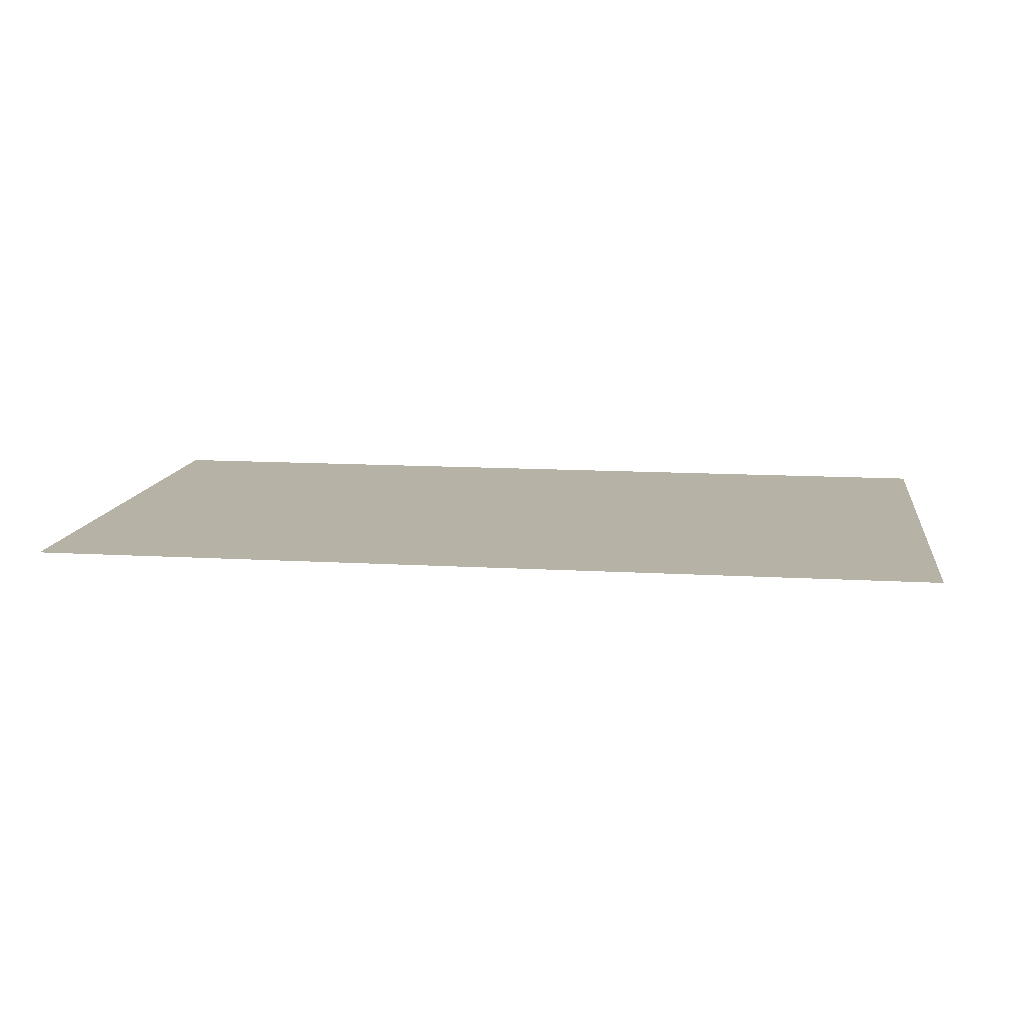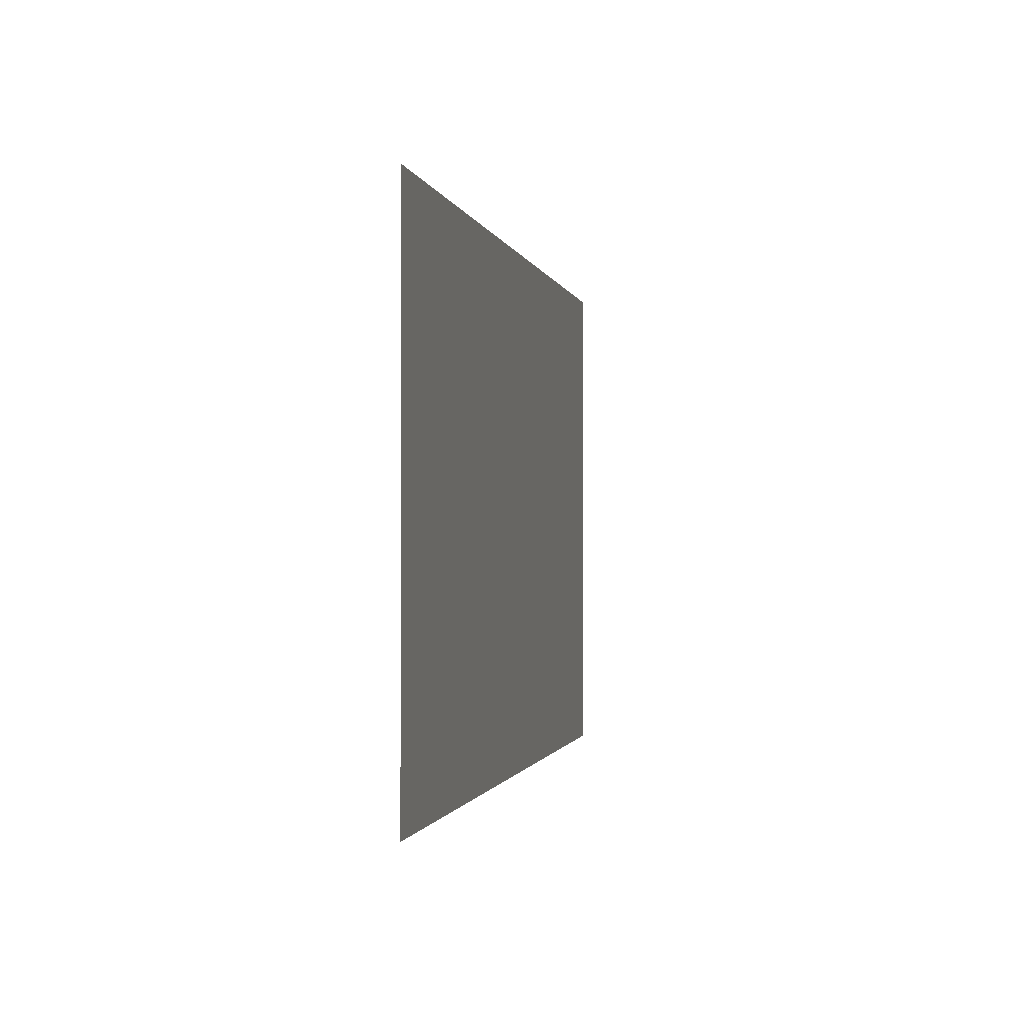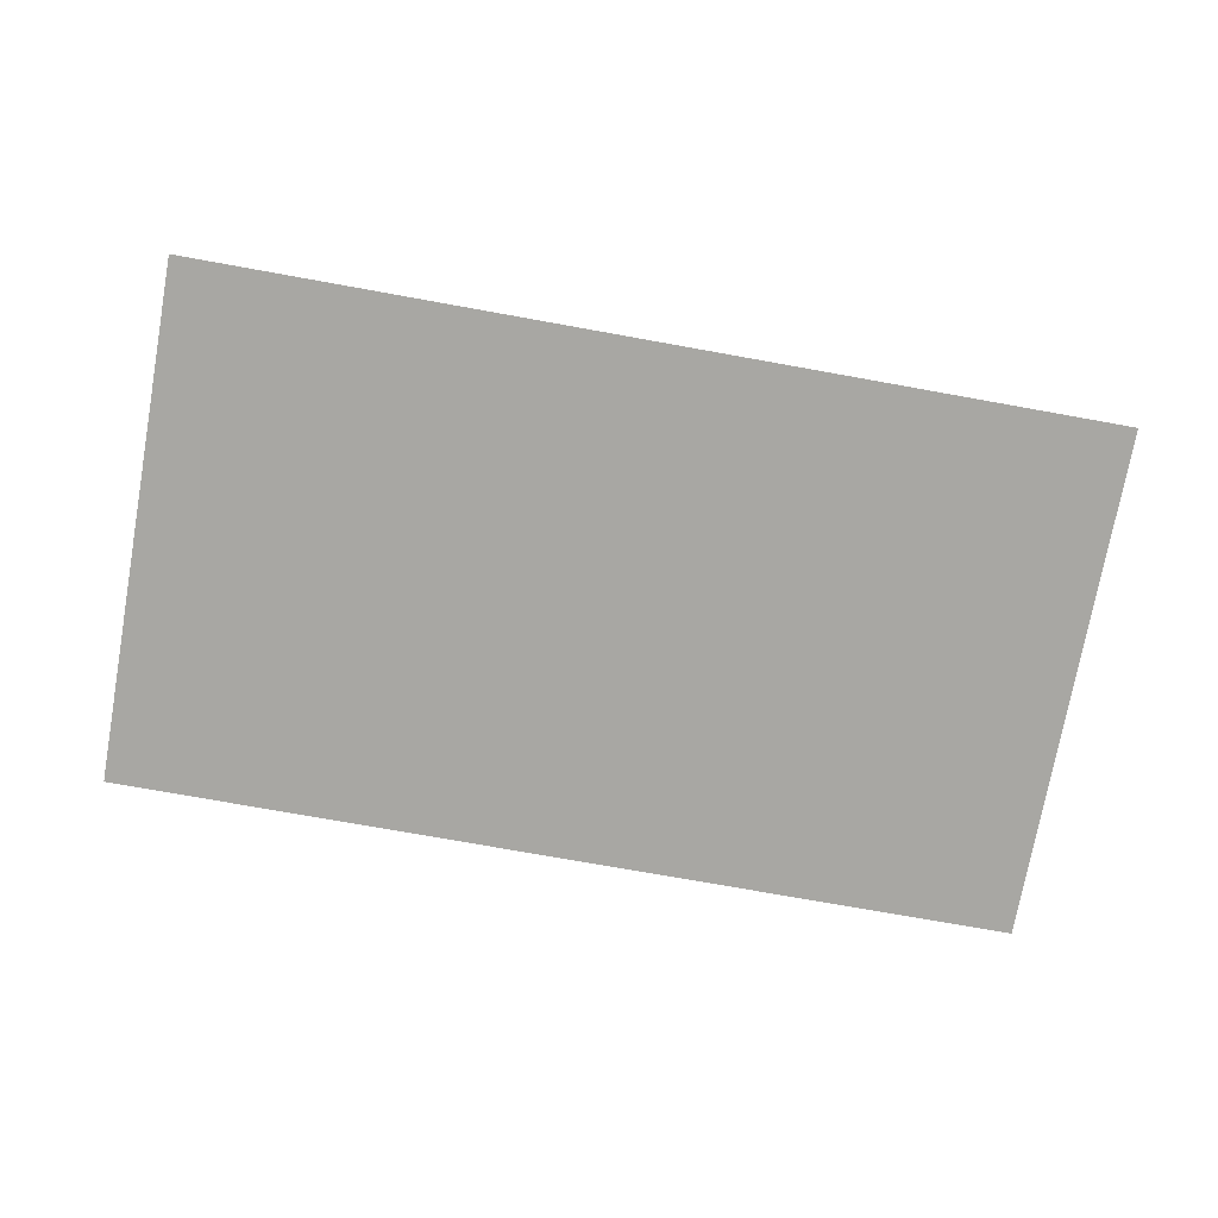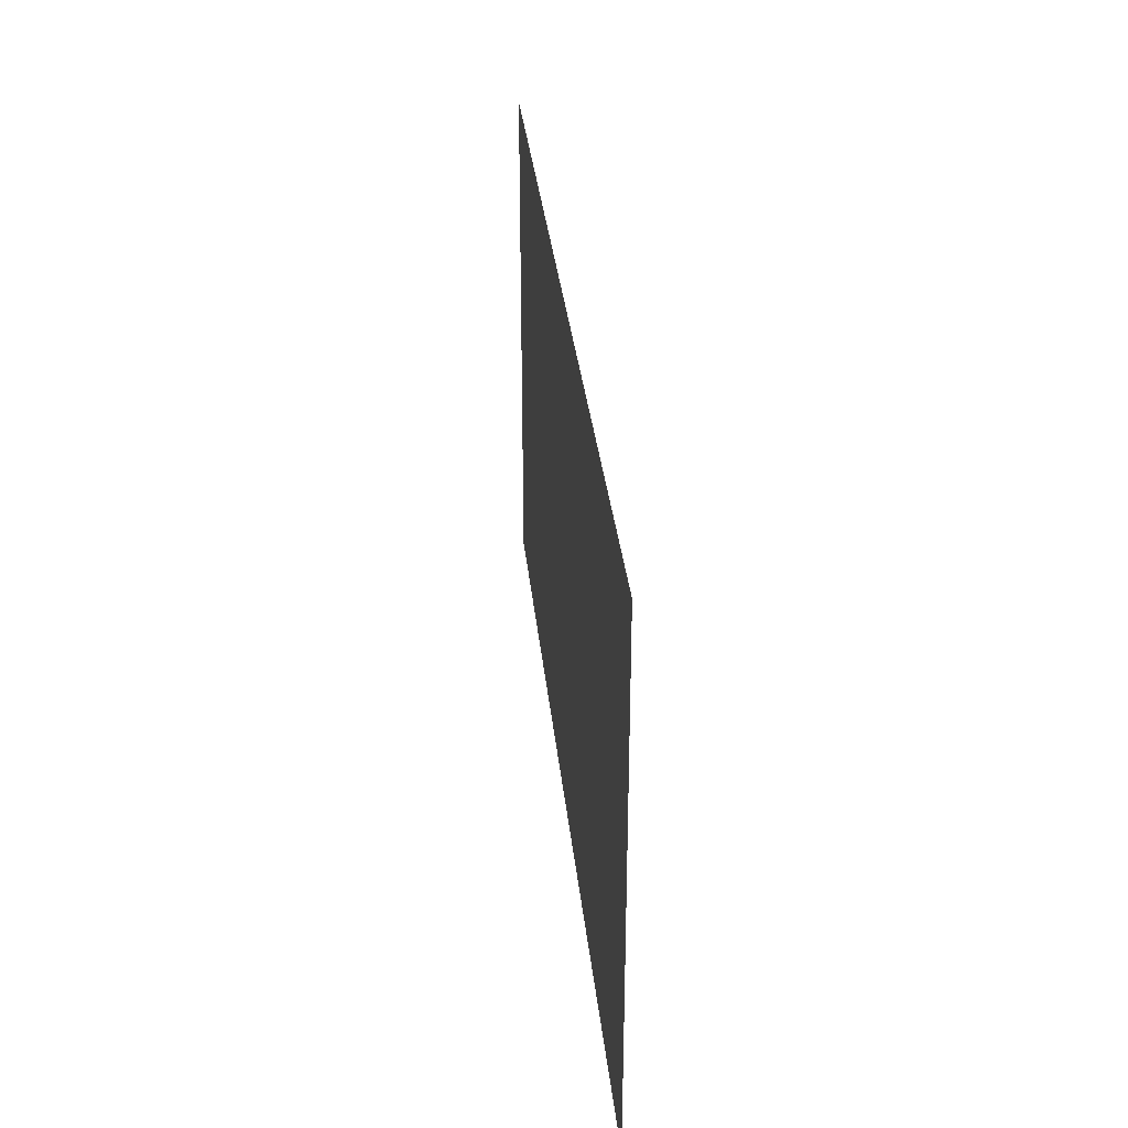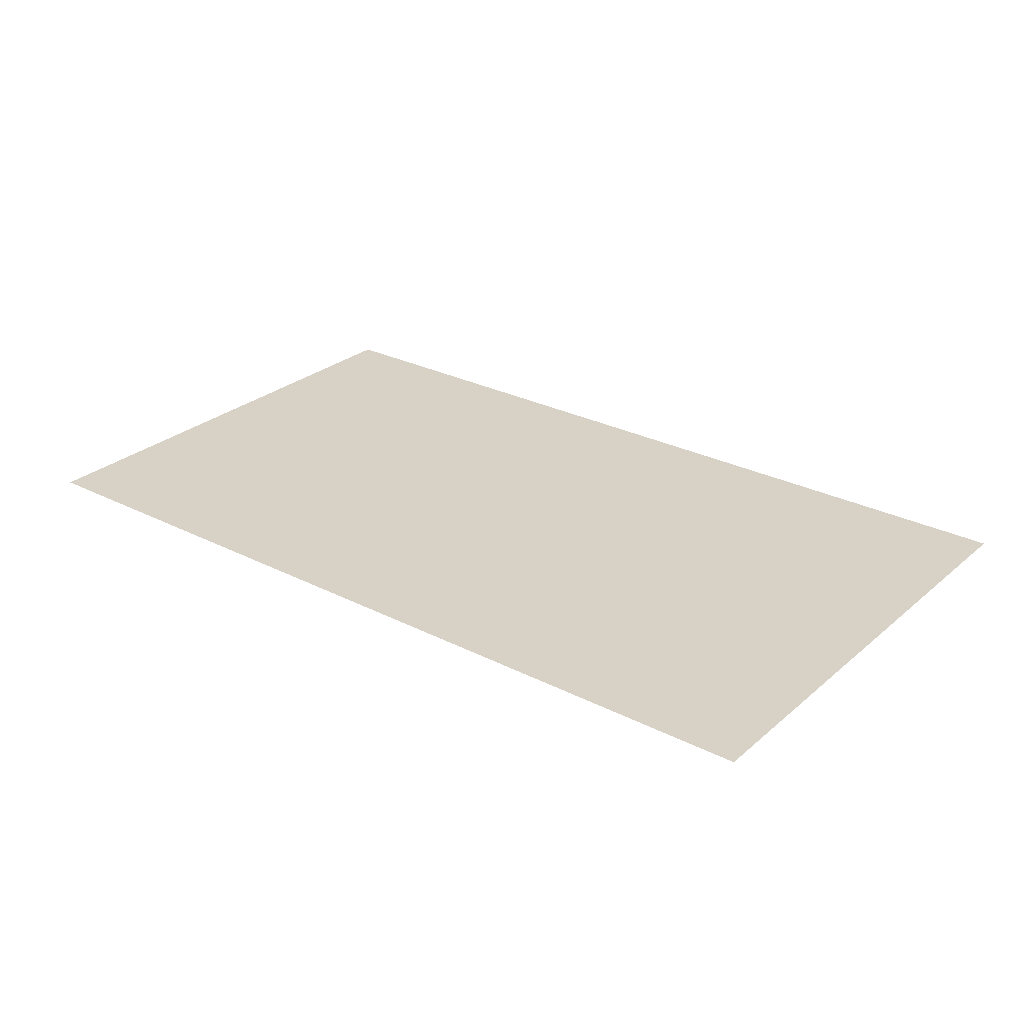
<metadata>
{"format":"obj","ext":"obj","renderer":"f3d","projection":"perspective","resolution":1024,"background":"white","views":[{"elev":12.3,"azim":-172.1,"up":"+Y"},{"elev":-1.0,"azim":-79.2,"up":"+Z"},{"elev":-74.4,"azim":-10.2,"up":"+Y"},{"elev":32.4,"azim":84.3,"up":"+Z"},{"elev":27.5,"azim":-142.0,"up":"+Y"}]}
</metadata>
<code>
v -44.84 25.5 14.76
v -41.84 25.5 14.76
v -38.84 25.5 14.76
v -35.84 25.5 14.76
v -32.84 25.5 14.76
v -29.84 25.5 14.76
v -26.84 25.5 14.76
v -23.84 25.5 14.76
v -44.84 25.5 11.76
v -41.84 25.5 11.76
v -38.84 25.5 11.76
v -35.84 25.5 11.76
v -32.84 25.5 11.76
v -29.84 25.5 11.76
v -26.84 25.5 11.76
v -23.84 25.5 11.76
v -44.84 25.5 8.759
v -41.84 25.5 8.759
v -38.84 25.5 8.759
v -35.84 25.5 8.759
v -32.84 25.5 8.759
v -29.84 25.5 8.759
v -26.84 25.5 8.759
v -23.84 25.5 8.759
v -44.84 25.5 5.759
v -41.84 25.5 5.759
v -38.84 25.5 5.759
v -35.84 25.5 5.759
v -32.84 25.5 5.759
v -29.84 25.5 5.759
v -26.84 25.5 5.759
v -23.84 25.5 5.759
v -44.84 25.5 2.759
v -41.84 25.5 2.759
v -38.84 25.5 2.759
v -35.84 25.5 2.759
v -32.84 25.5 2.759
v -29.84 25.5 2.759
v -26.84 25.5 2.759
v -23.84 25.5 2.759
f 1 9 2
f 2 9 10
f 2 10 3
f 3 10 11
f 3 11 4
f 4 11 12
f 4 12 5
f 5 12 13
f 5 13 6
f 6 13 14
f 6 14 7
f 7 14 15
f 7 15 8
f 8 15 16
f 9 17 10
f 10 17 18
f 10 18 11
f 11 18 19
f 11 19 12
f 12 19 20
f 12 20 13
f 13 20 21
f 13 21 14
f 14 21 22
f 14 22 15
f 15 22 23
f 15 23 16
f 16 23 24
f 17 25 18
f 18 25 26
f 18 26 19
f 19 26 27
f 19 27 20
f 20 27 28
f 20 28 21
f 21 28 29
f 21 29 22
f 22 29 30
f 22 30 23
f 23 30 31
f 23 31 24
f 24 31 32
f 25 33 26
f 26 33 34
f 26 34 27
f 27 34 35
f 27 35 28
f 28 35 36
f 28 36 29
f 29 36 37
f 29 37 30
f 30 37 38
f 30 38 31
f 31 38 39
f 31 39 32
f 32 39 40

</code>
